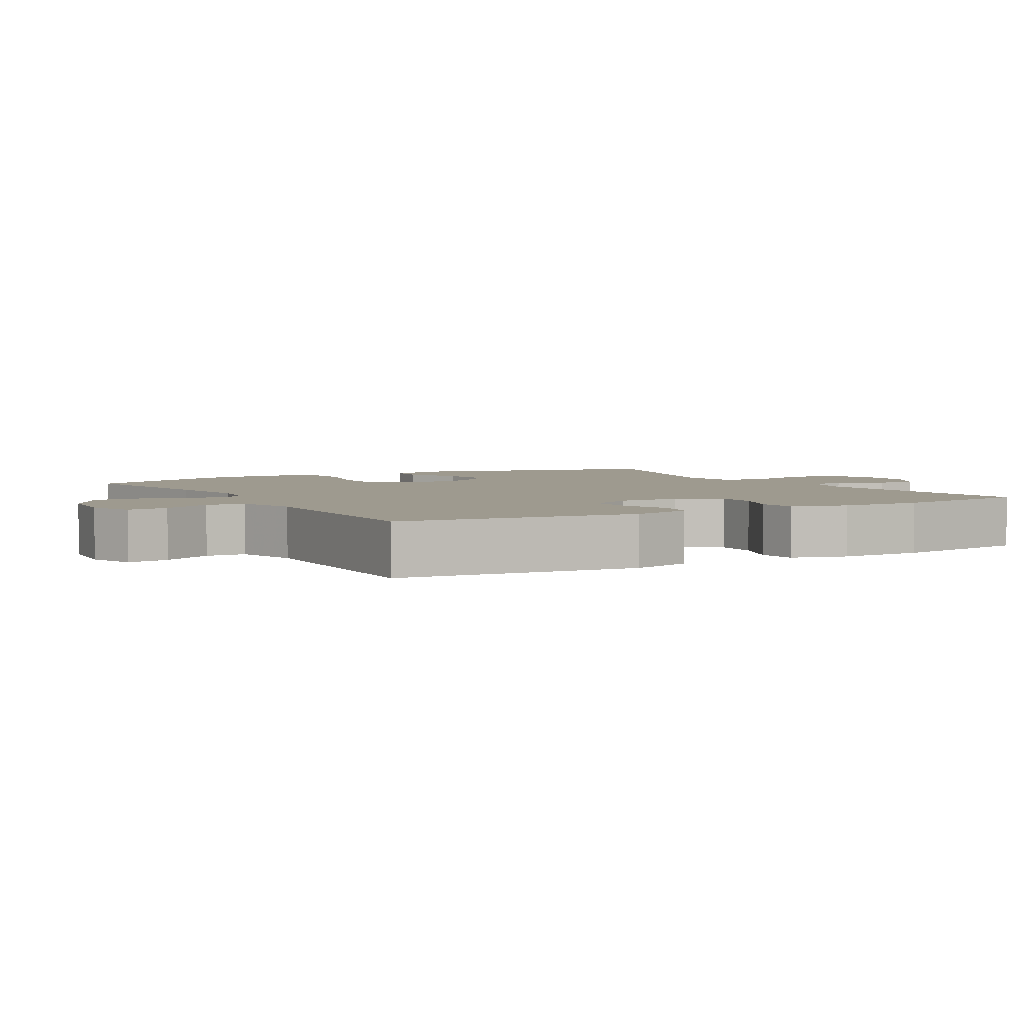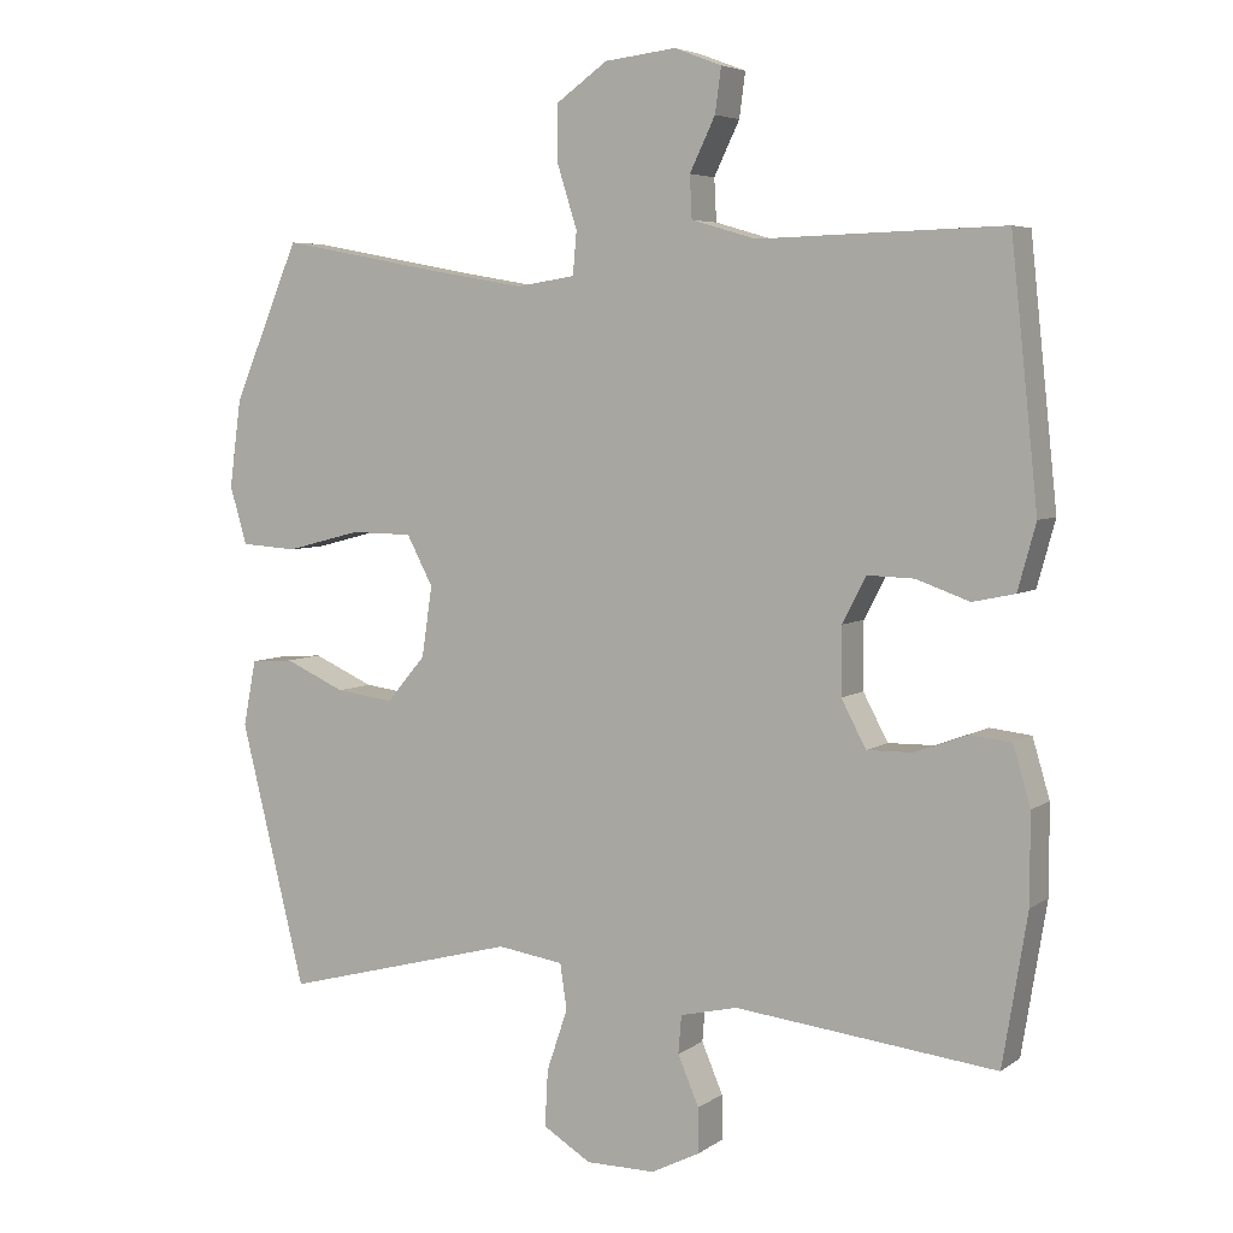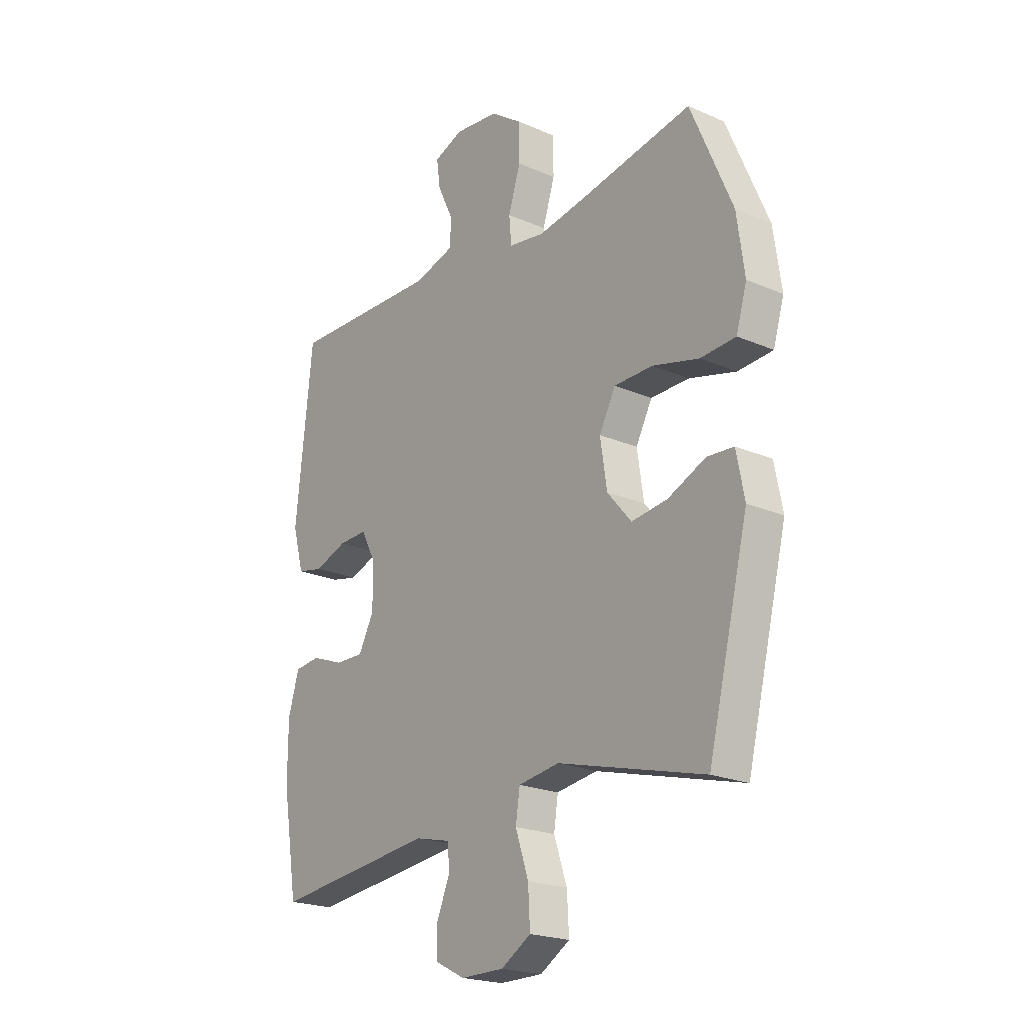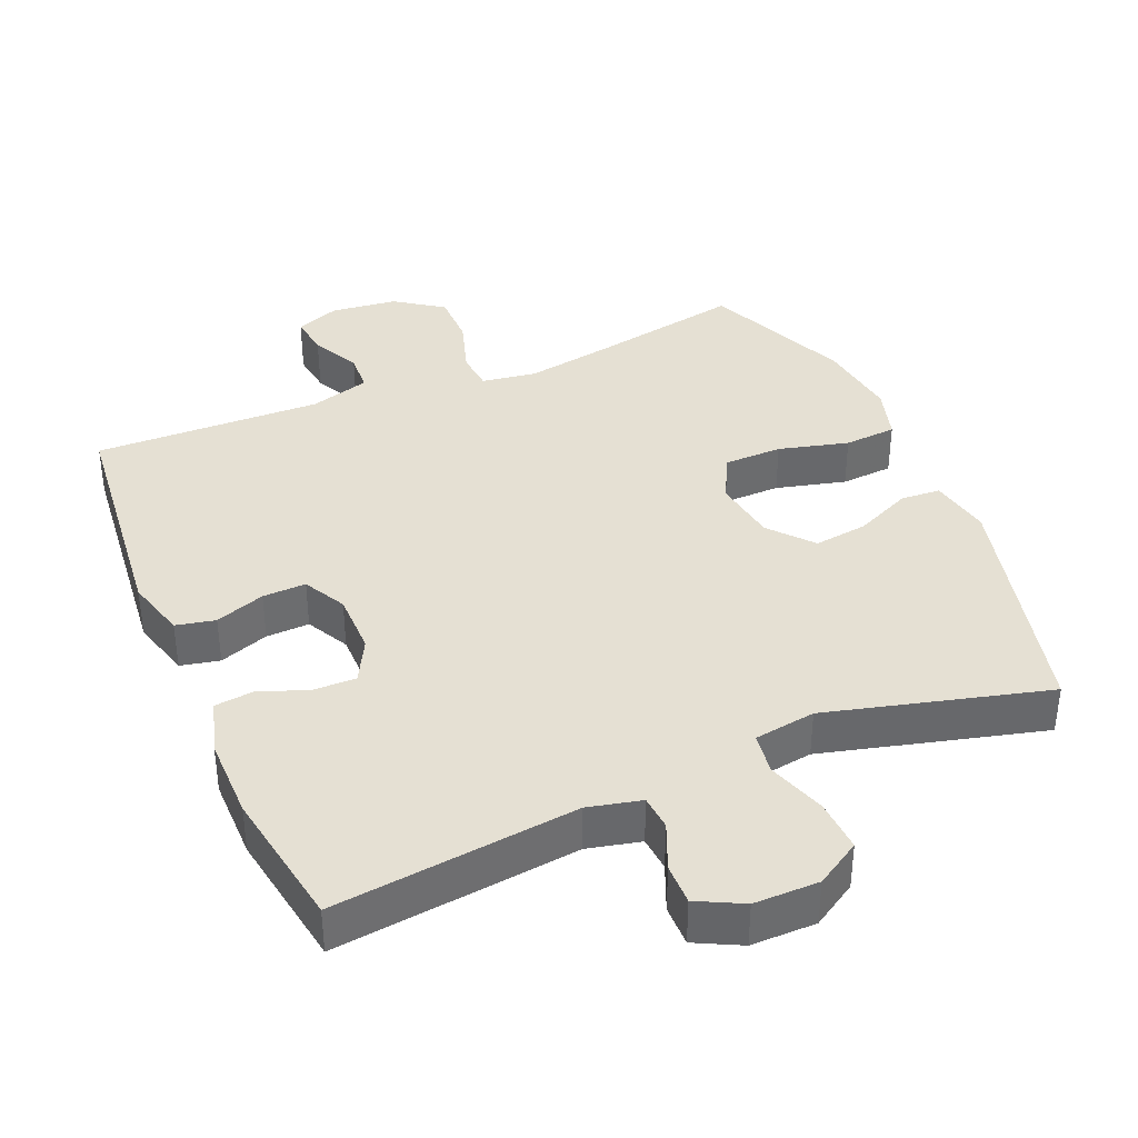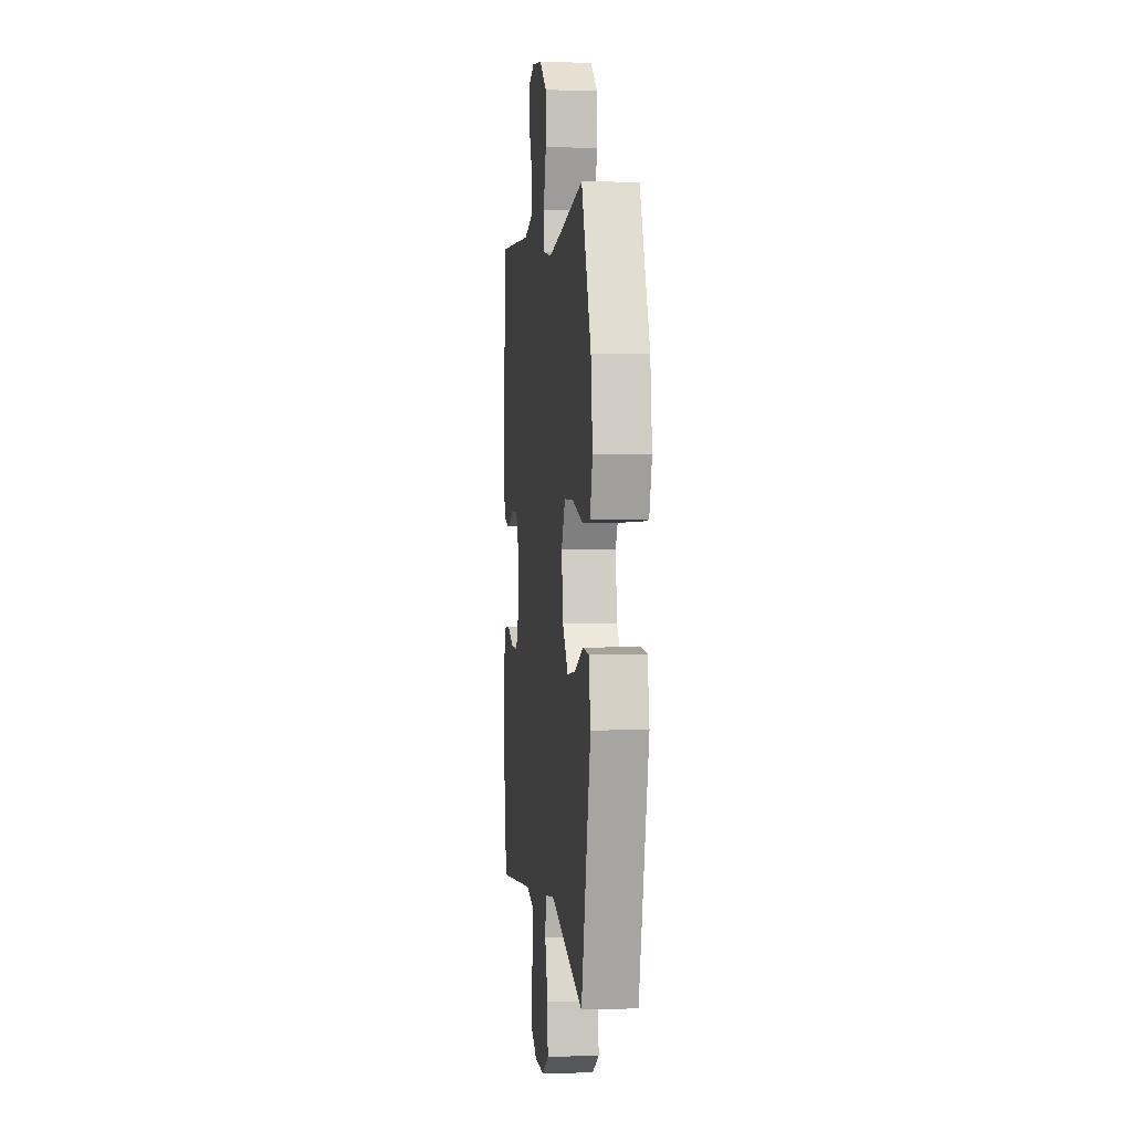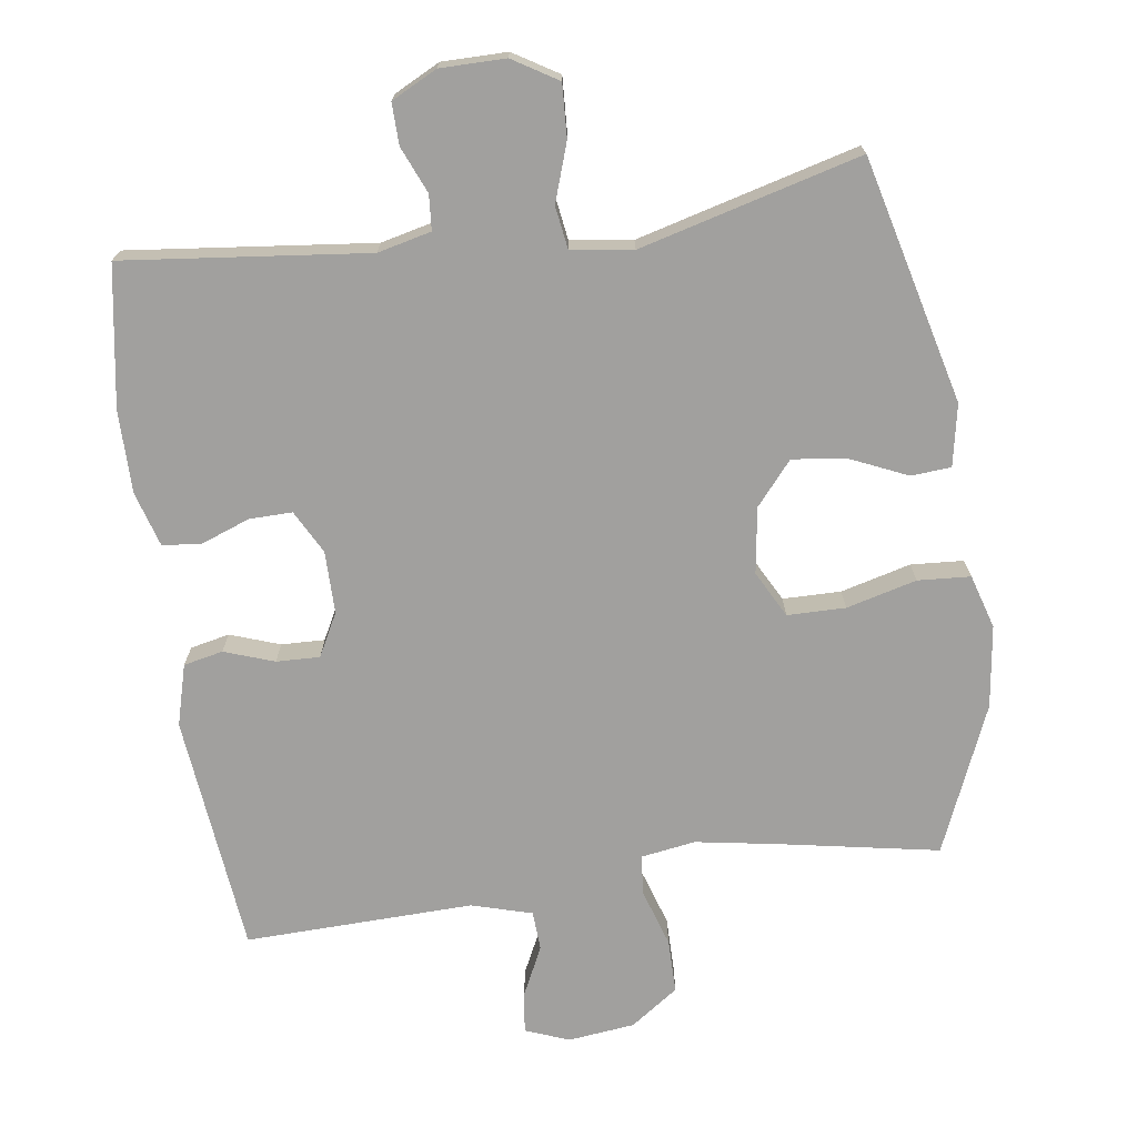
<metadata>
{"format":"obj","ext":"obj","renderer":"f3d","projection":"perspective","resolution":1024,"background":"white","views":[{"elev":3.8,"azim":60.0,"up":"+Y"},{"elev":5.3,"azim":27.5,"up":"+Z"},{"elev":-21.5,"azim":-127.6,"up":"+Z"},{"elev":38.1,"azim":156.9,"up":"+Y"},{"elev":2.5,"azim":-96.6,"up":"+Z"},{"elev":-71.8,"azim":-171.9,"up":"+Y"}]}
</metadata>
<code>
v -0.5 0.07 0.5
v -0.274 0.07 0.458
v -0.156 0.07 0.438
v -0.078 0.07 0.45
v -0.073 0.07 0.507
v -0.099 0.07 0.589
v -0.099 0.07 0.666
v -0.031 0.07 0.714
v 0.064 0.07 0.725
v 0.127 0.07 0.701
v 0.119 0.07 0.642
v 0.085 0.07 0.572
v 0.088 0.07 0.516
v 0.174 0.07 0.491
v 0.5 0.07 0.5
v 0.536 0.07 0.159
v 0.512 0.07 0.072
v 0.456 0.07 0.06
v 0.385 0.07 0.085
v 0.323 0.07 0.087
v 0.291 0.07 0.026
v 0.291 0.07 -0.063
v 0.324 0.07 -0.125
v 0.385 0.07 -0.124
v 0.455 0.07 -0.098
v 0.51 0.07 -0.104
v 0.533 0.07 -0.182
v 0.533 0.07 -0.3
v 0.5 0.07 -0.5
v 0.152 0.07 -0.461
v 0.076 0.07 -0.479
v 0.072 0.07 -0.529
v 0.1 0.07 -0.595
v 0.101 0.07 -0.654
v 0.036 0.07 -0.687
v -0.057 0.07 -0.687
v -0.121 0.07 -0.648
v -0.117 0.07 -0.573
v -0.089 0.07 -0.49
v -0.098 0.07 -0.43
v -0.186 0.07 -0.417
v -0.5 0.07 -0.5
v -0.587 0.07 -0.15
v -0.57 0.07 -0.062
v -0.513 0.07 -0.058
v -0.432 0.07 -0.094
v -0.355 0.07 -0.104
v -0.303 0.07 -0.043
v -0.289 0.07 0.051
v -0.324 0.07 0.117
v -0.407 0.07 0.118
v -0.507 0.07 0.092
v -0.582 0.07 0.097
v -0.605 0.07 0.174
v -0.589 0.07 0.291
v -0.5 0 0.5
v -0.274 0 0.458
v -0.156 0 0.438
v -0.078 0 0.45
v -0.073 0 0.507
v -0.099 0 0.589
v -0.099 0 0.666
v -0.031 0 0.714
v 0.064 0 0.725
v 0.127 0 0.701
v 0.119 0 0.642
v 0.085 0 0.572
v 0.088 0 0.516
v 0.174 0 0.491
v 0.5 0 0.5
v 0.536 0 0.159
v 0.512 0 0.072
v 0.456 0 0.06
v 0.385 0 0.085
v 0.323 0 0.087
v 0.291 0 0.026
v 0.291 0 -0.063
v 0.324 0 -0.125
v 0.385 0 -0.124
v 0.455 0 -0.098
v 0.51 0 -0.104
v 0.533 0 -0.182
v 0.533 0 -0.3
v 0.5 0 -0.5
v 0.152 0 -0.461
v 0.076 0 -0.479
v 0.072 0 -0.529
v 0.1 0 -0.595
v 0.101 0 -0.654
v 0.036 0 -0.687
v -0.057 0 -0.687
v -0.121 0 -0.648
v -0.117 0 -0.573
v -0.089 0 -0.49
v -0.098 0 -0.43
v -0.186 0 -0.417
v -0.5 0 -0.5
v -0.587 0 -0.15
v -0.57 0 -0.062
v -0.513 0 -0.058
v -0.432 0 -0.094
v -0.355 0 -0.104
v -0.303 0 -0.043
v -0.289 0 0.051
v -0.324 0 0.117
v -0.407 0 0.118
v -0.507 0 0.092
v -0.582 0 0.097
v -0.605 0 0.174
v -0.589 0 0.291
f 55 1 2
f 54 55 2
f 53 54 2
f 52 53 2
f 51 52 2
f 50 51 2 3
f 49 50 3 4
f 48 49 4
f 44 45 46
f 43 44 46
f 42 43 46
f 41 42 46
f 40 41 46 47
f 37 38 39
f 36 37 39
f 35 36 39
f 34 35 39
f 33 34 39
f 32 33 39
f 31 32 39 40
f 40 47 48
f 31 40 48
f 30 31 48
f 28 29 30
f 27 28 30
f 26 27 30
f 25 26 30
f 24 25 30
f 17 18 19
f 16 17 19
f 15 16 19
f 14 15 19
f 13 14 19 20
f 10 11 12
f 9 10 12
f 8 9 12
f 7 8 12
f 6 7 12
f 5 6 12
f 4 5 12 13
f 13 20 21
f 4 13 21
f 48 4 21
f 23 24 30
f 22 23 30 48
f 21 22 48
f 57 56 110
f 57 110 109
f 57 109 108
f 57 108 107
f 57 107 106
f 58 57 106 105
f 59 58 105 104
f 59 104 103
f 101 100 99
f 101 99 98
f 101 98 97
f 101 97 96
f 102 101 96 95
f 94 93 92
f 94 92 91
f 94 91 90
f 94 90 89
f 94 89 88
f 94 88 87
f 95 94 87 86
f 103 102 95
f 103 95 86
f 103 86 85
f 85 84 83
f 85 83 82
f 85 82 81
f 85 81 80
f 85 80 79
f 74 73 72
f 74 72 71
f 74 71 70
f 74 70 69
f 75 74 69 68
f 67 66 65
f 67 65 64
f 67 64 63
f 67 63 62
f 67 62 61
f 67 61 60
f 68 67 60 59
f 76 75 68
f 76 68 59
f 76 59 103
f 85 79 78
f 103 85 78 77
f 103 77 76
f 1 56 57 2
f 2 57 58 3
f 3 58 59 4
f 4 59 60 5
f 5 60 61 6
f 6 61 62 7
f 7 62 63 8
f 8 63 64 9
f 9 64 65 10
f 10 65 66 11
f 11 66 67 12
f 12 67 68 13
f 13 68 69 14
f 14 69 70 15
f 15 70 71 16
f 16 71 72 17
f 17 72 73 18
f 18 73 74 19
f 19 74 75 20
f 20 75 76 21
f 21 76 77 22
f 22 77 78 23
f 23 78 79 24
f 24 79 80 25
f 25 80 81 26
f 26 81 82 27
f 27 82 83 28
f 28 83 84 29
f 29 84 85 30
f 30 85 86 31
f 31 86 87 32
f 32 87 88 33
f 33 88 89 34
f 34 89 90 35
f 35 90 91 36
f 36 91 92 37
f 37 92 93 38
f 38 93 94 39
f 39 94 95 40
f 40 95 96 41
f 41 96 97 42
f 42 97 98 43
f 43 98 99 44
f 44 99 100 45
f 45 100 101 46
f 46 101 102 47
f 47 102 103 48
f 48 103 104 49
f 49 104 105 50
f 50 105 106 51
f 51 106 107 52
f 52 107 108 53
f 53 108 109 54
f 54 109 110 55
f 55 110 56 1

</code>
